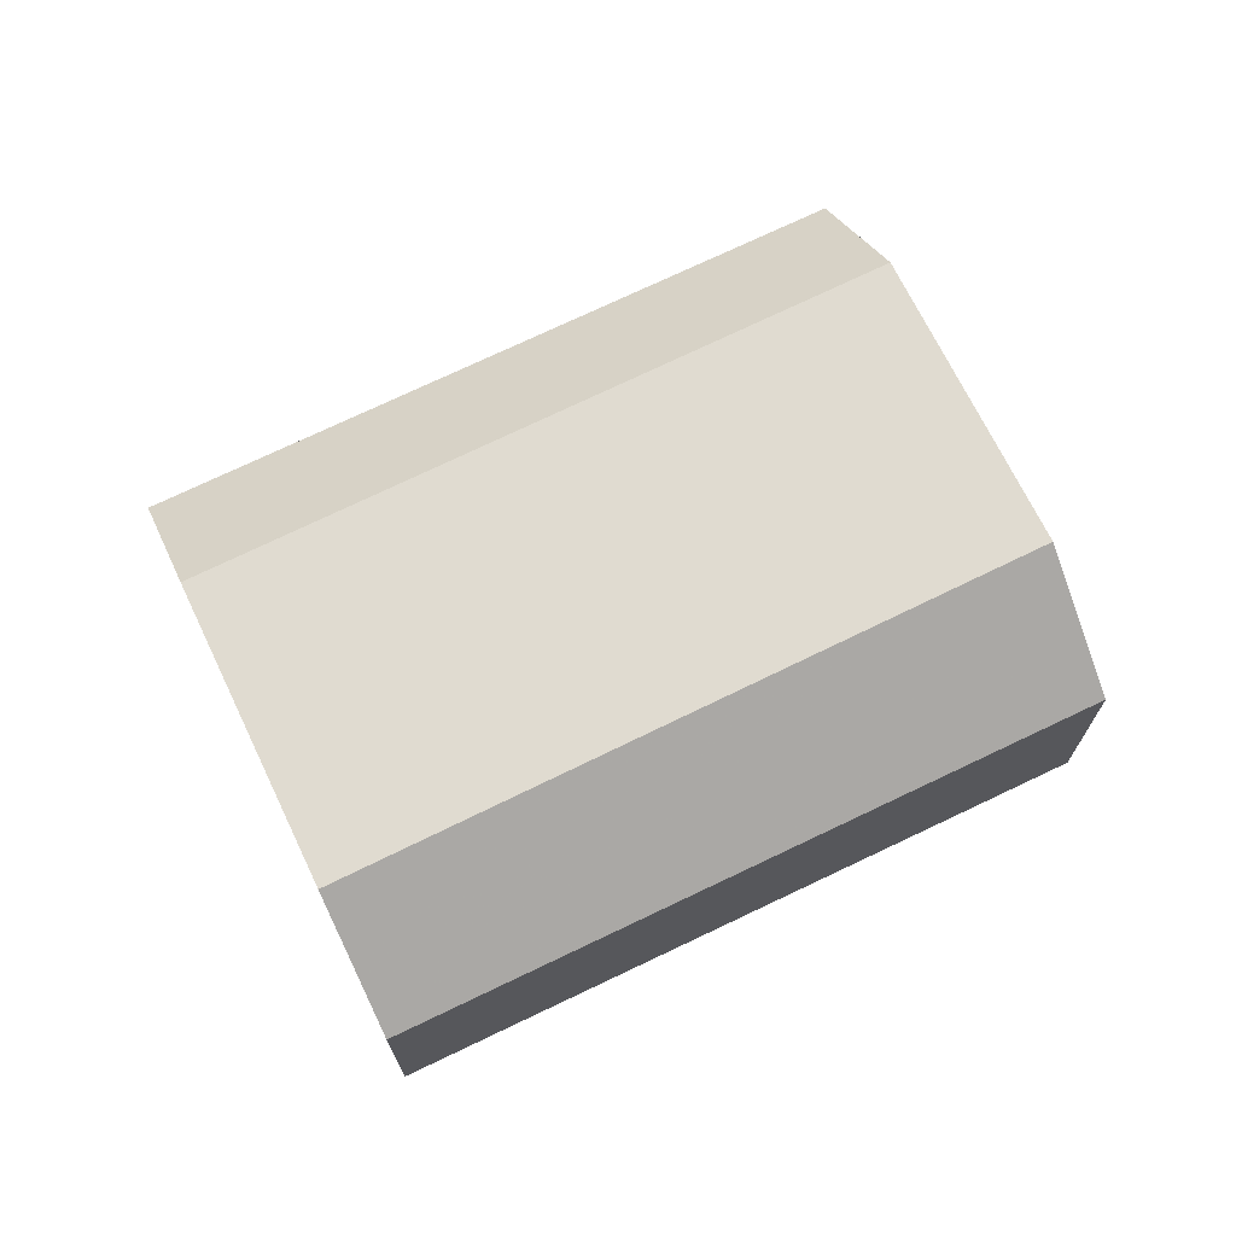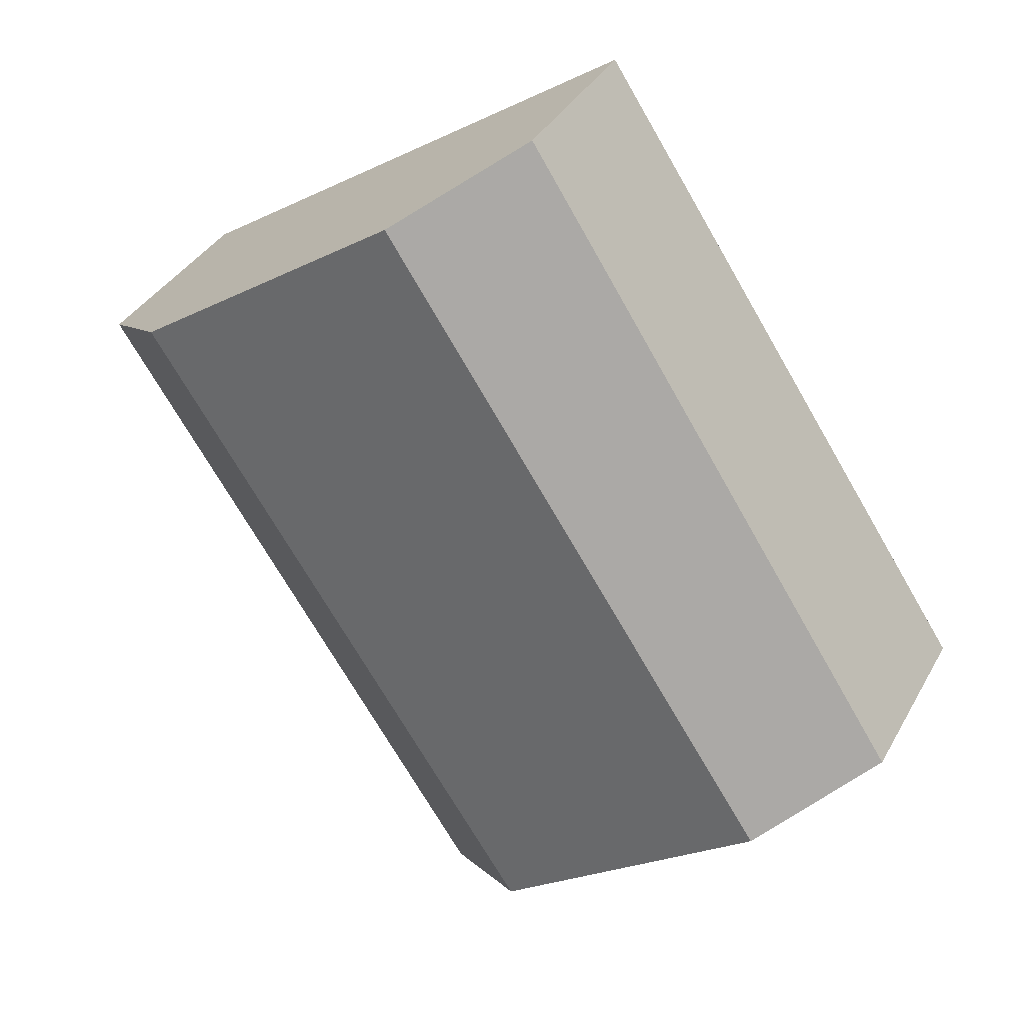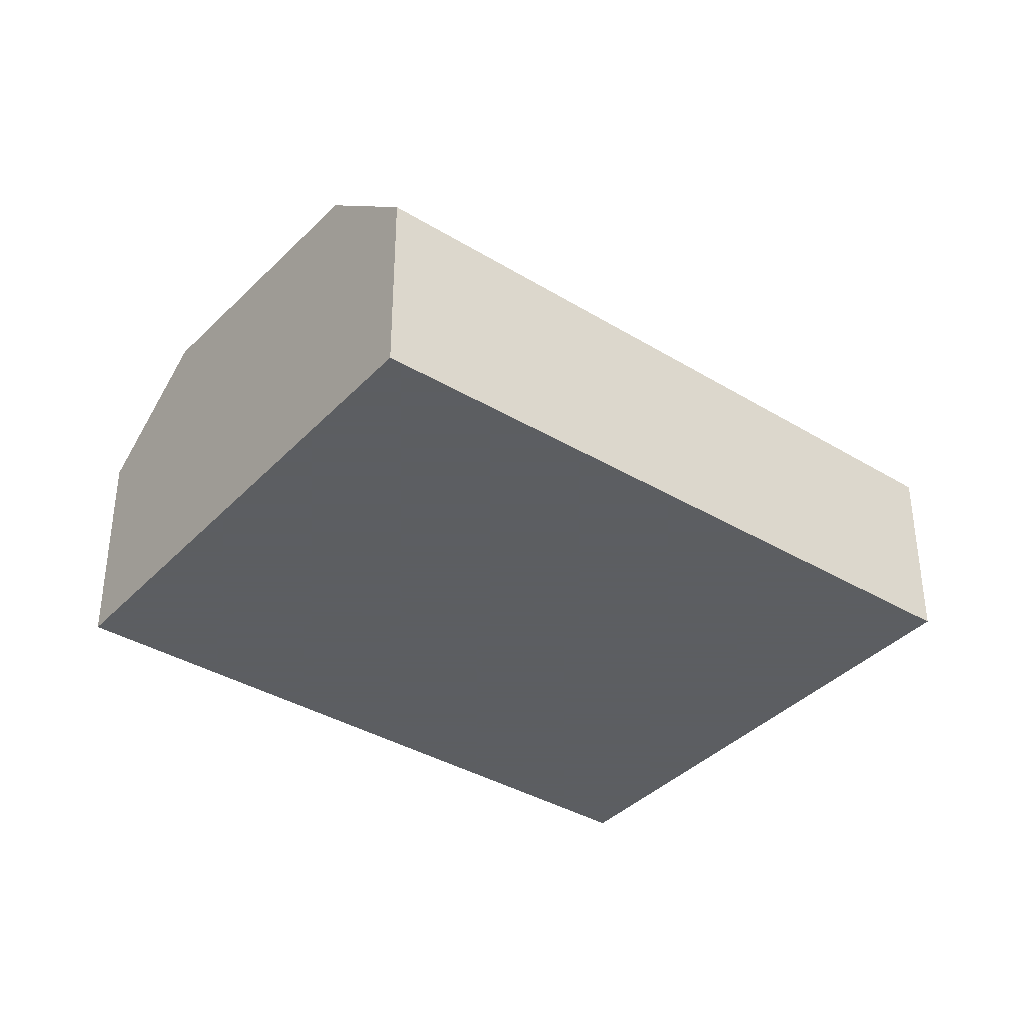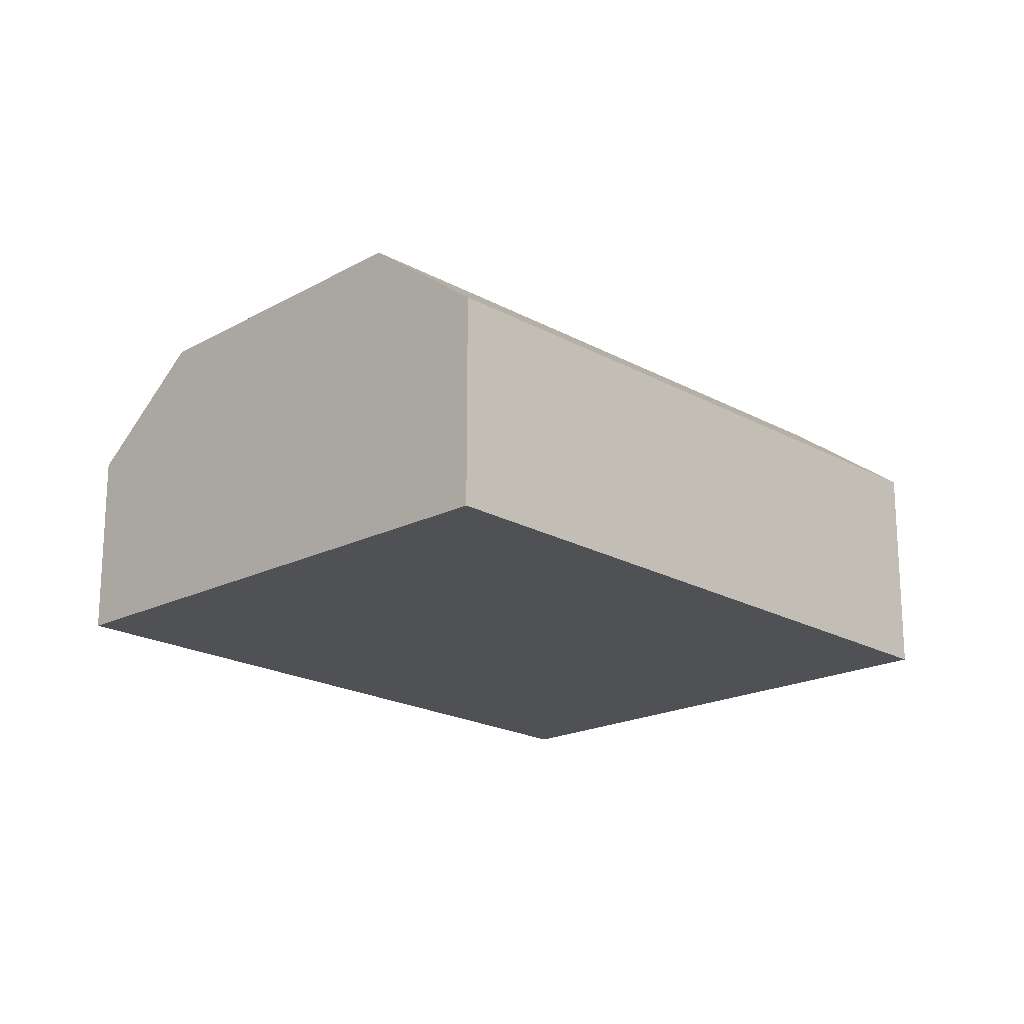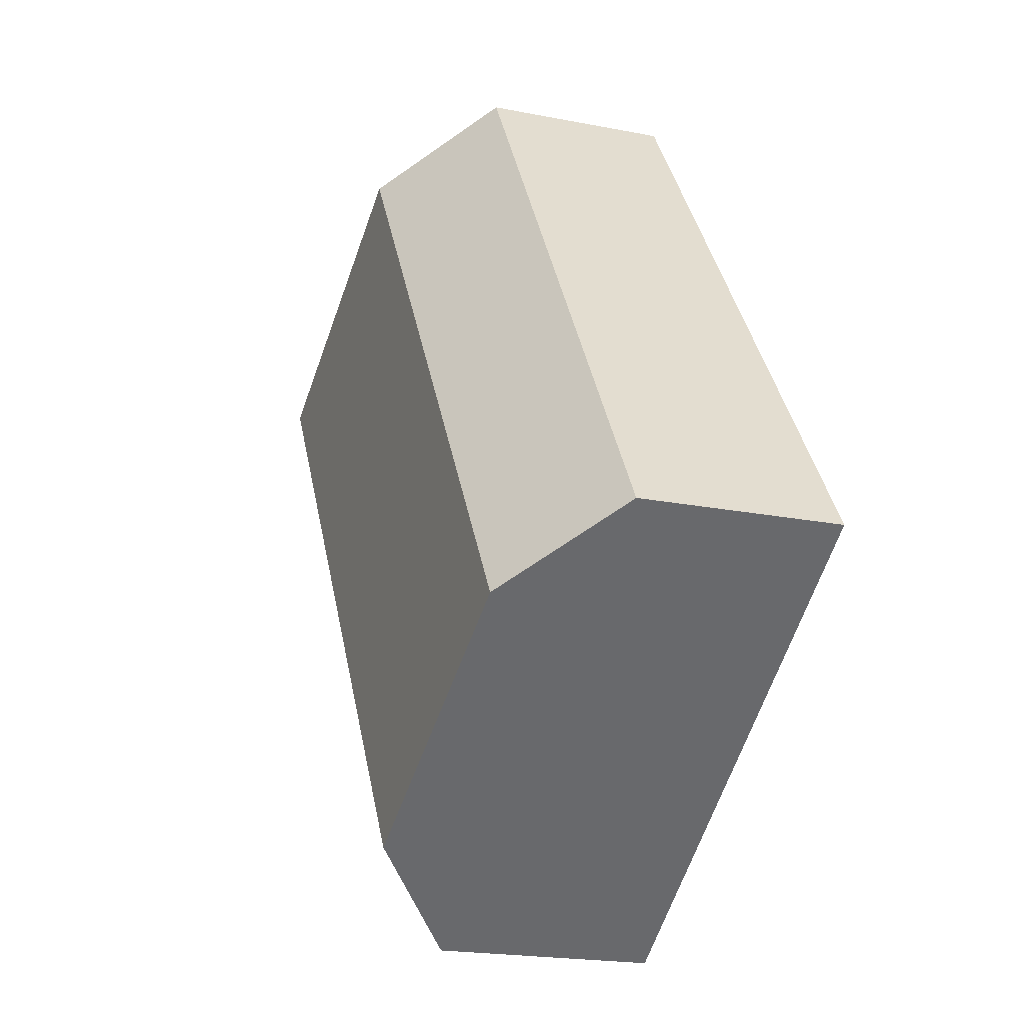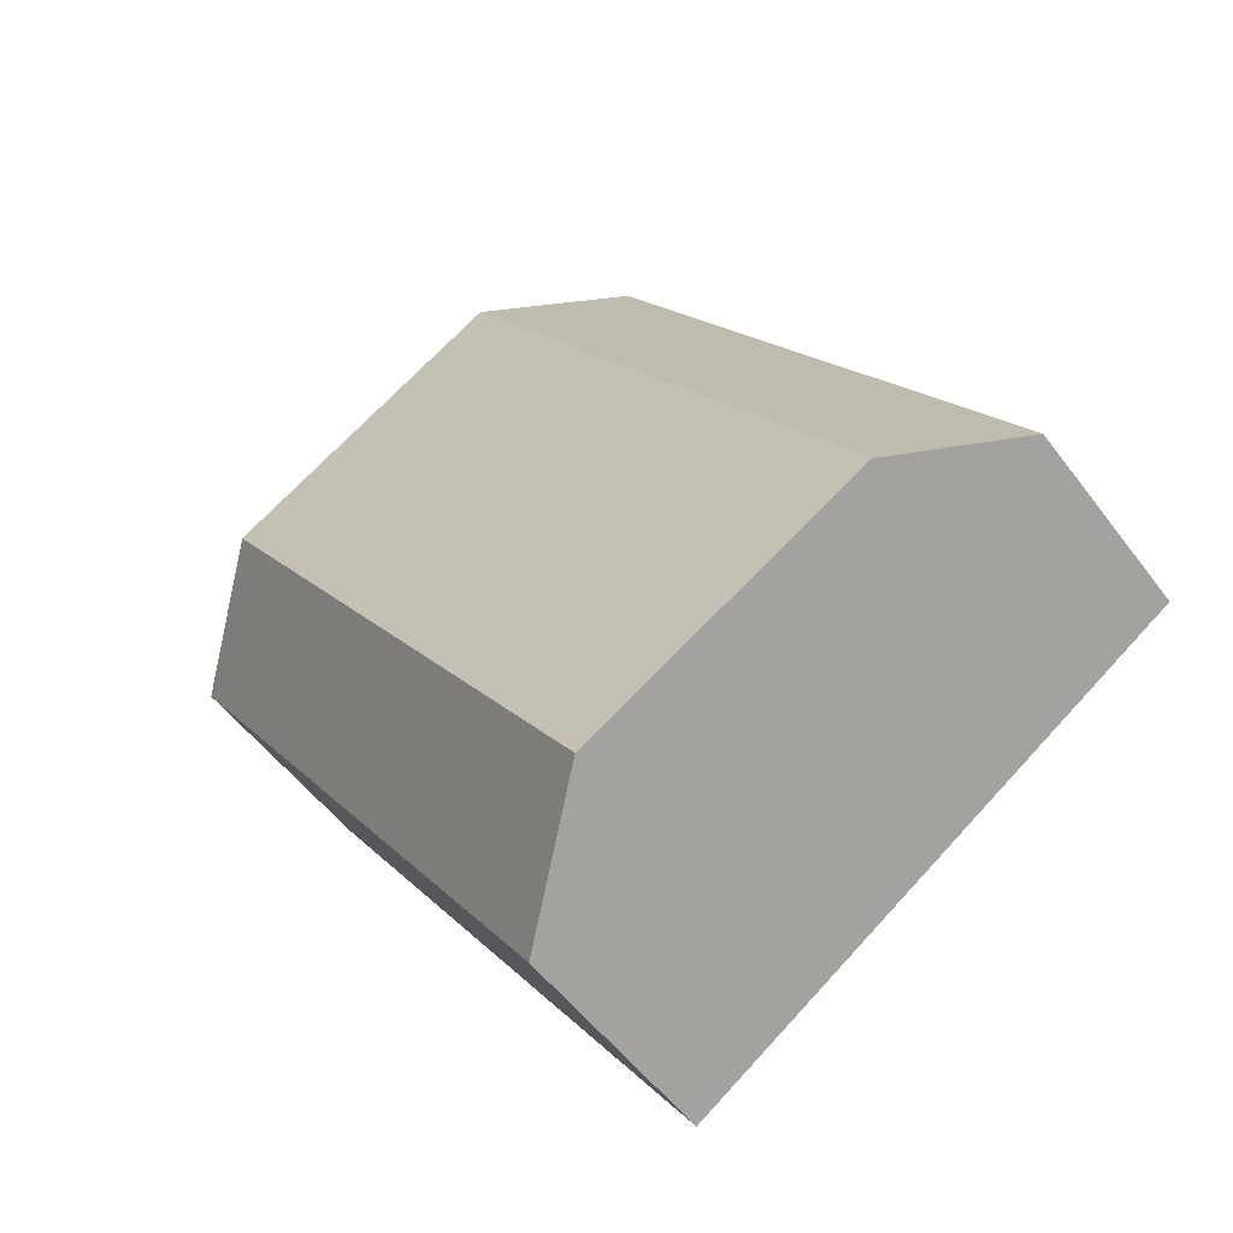
<metadata>
{"format":"obj","ext":"obj","renderer":"f3d","projection":"perspective","resolution":1024,"background":"white","views":[{"elev":71.5,"azim":-81.9,"up":"+Z"},{"elev":36.3,"azim":25.9,"up":"+Y"},{"elev":-37.4,"azim":86.2,"up":"+Z"},{"elev":-19.6,"azim":-103.0,"up":"+Z"},{"elev":-20.3,"azim":70.1,"up":"+Y"},{"elev":-52.3,"azim":35.6,"up":"+Y"}]}
</metadata>
<code>
v -577.1 -1192 2.607
v -571.5 -1200 2.777
v -583.6 -1196 2.95
v -578.1 -1204 3.026
v -572.9 -1201 4.143
v -578.5 -1193 4.014
v -582.2 -1195 4.212
v -576.5 -1203 4.339
v -582.1 -1195 4.212
v -578.5 -1193 4.014
v -578.5 -1193 4.014
v -572.9 -1201 4.143
v -576.5 -1203 4.339
v -582.2 -1195 4.212
v -578.5 -1193 4.014
v -577.1 -1192 2.607
v -583.6 -1196 2.95
v -582.1 -1195 4.212
v -571.6 -1200 2.874
v -577.2 -1192 2.71
v -577.2 -1192 2.71
v -576.7 -1203 4.336
v -573 -1201 4.14
v -571.7 -1200 2.871
v -571.6 -1200 2.773
v -578.2 -1204 3.024
v -576.7 -1203 4.336
v -573 -1201 4.14
v -578.1 -1204 3.108
v -578 -1204 3.11
v -583.5 -1196 3.039
v -583.5 -1196 3.039
v -577.1 -1192 2.607
v -577.1 -1192 2.607
v -577.1 -1192 0
v -577.1 -1192 4.441e-16
v -571.6 -1200 2.874
v -571.5 -1200 2.777
v -571.5 -1200 4.441e-16
v -571.6 -1200 0
v -583.5 -1196 3.039
v -583.6 -1196 2.95
v -583.6 -1196 -4.441e-16
v -583.5 -1196 0
v -578.2 -1204 3.024
v -578.1 -1204 3.026
v -578.1 -1204 -4.441e-16
v -578.2 -1204 0
v -576.5 -1203 4.339
v -572.9 -1201 4.143
v -572.9 -1201 0
v -576.5 -1203 0
v -578.5 -1193 4.014
v -582.2 -1195 4.212
v -582.2 -1195 0
v -578.5 -1193 0
v -577.2 -1192 2.71
v -578.5 -1193 4.014
v -578.5 -1193 0
v -577.2 -1192 0
v -578 -1204 3.11
v -576.5 -1203 4.339
v -576.5 -1203 0
v -578 -1204 0
v -571.6 -1200 2.773
v -577.1 -1192 2.607
v -577.1 -1192 4.441e-16
v -571.6 -1200 0
v -583.6 -1196 2.95
v -583.6 -1196 2.95
v -583.6 -1196 -4.441e-16
v -583.6 -1196 -4.441e-16
v -572.9 -1201 4.143
v -571.6 -1200 2.874
v -571.6 -1200 0
v -572.9 -1201 0
v -577.1 -1192 2.607
v -577.2 -1192 2.71
v -577.2 -1192 0
v -577.1 -1192 0
v -571.5 -1200 2.777
v -571.6 -1200 2.773
v -571.6 -1200 0
v -571.5 -1200 4.441e-16
v -583.6 -1196 2.95
v -578.2 -1204 3.024
v -578.2 -1204 0
v -583.6 -1196 -4.441e-16
v -578.1 -1204 3.026
v -578 -1204 3.11
v -578 -1204 0
v -578.1 -1204 -4.441e-16
v -582.2 -1195 4.212
v -583.5 -1196 3.039
v -583.5 -1196 0
v -582.2 -1195 0
v -583.6 -1196 0
v -577.1 -1192 0
v -571.5 -1200 0
v -578.1 -1204 0
f 23 5 8 22
f 9 7 6 10
f 25 2 19 24
f 30 4 26 29
f 21 1 16 20
f 32 17 3 31
f 24 19 12 28
f 20 15 11 21
f 22 9 10 23
f 24 20 16 25
f 29 26 17 32
f 28 15 20 24
f 29 27 13 30
f 31 14 18 32
f 32 18 27 29
f 34 35 36 33
f 38 39 40 37
f 42 43 44 41
f 46 47 48 45
f 50 51 52 49
f 54 55 56 53
f 58 59 60 57
f 62 63 64 61
f 66 67 68 65
f 70 71 72 69
f 74 75 76 73
f 78 79 80 77
f 82 83 84 81
f 86 87 88 85
f 90 91 92 89
f 94 95 96 93
f 98 99 100 97

</code>
